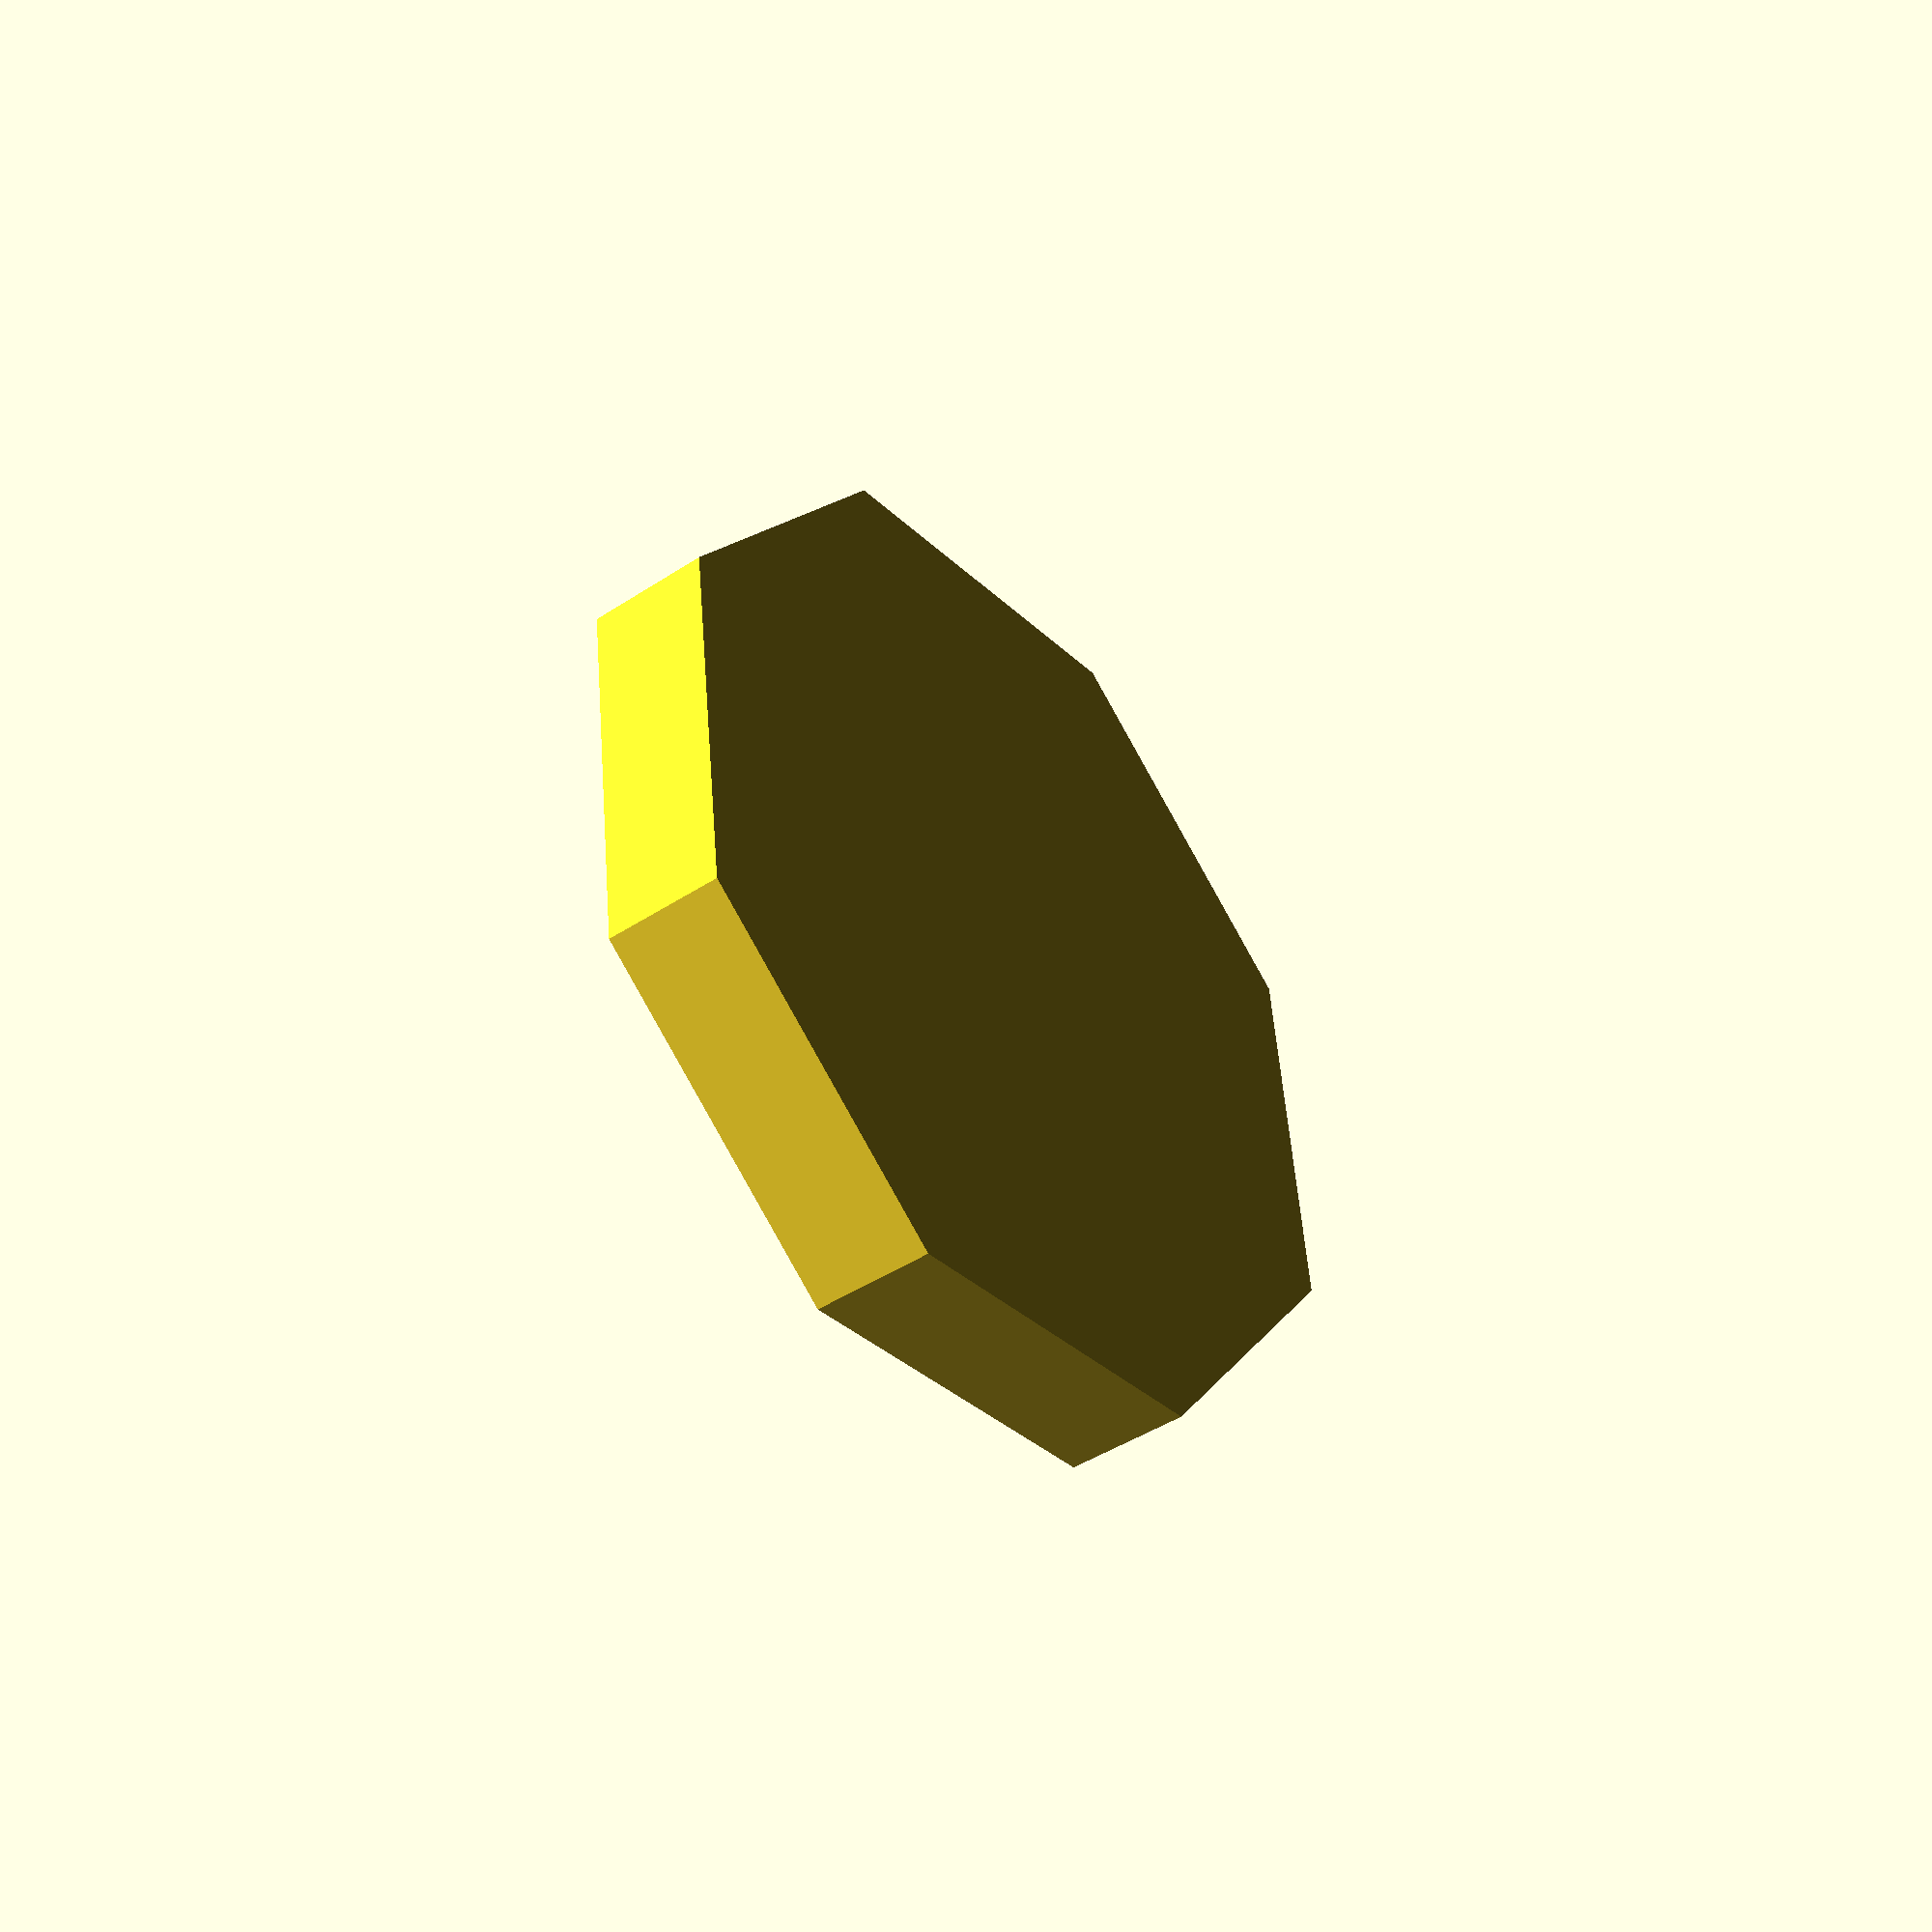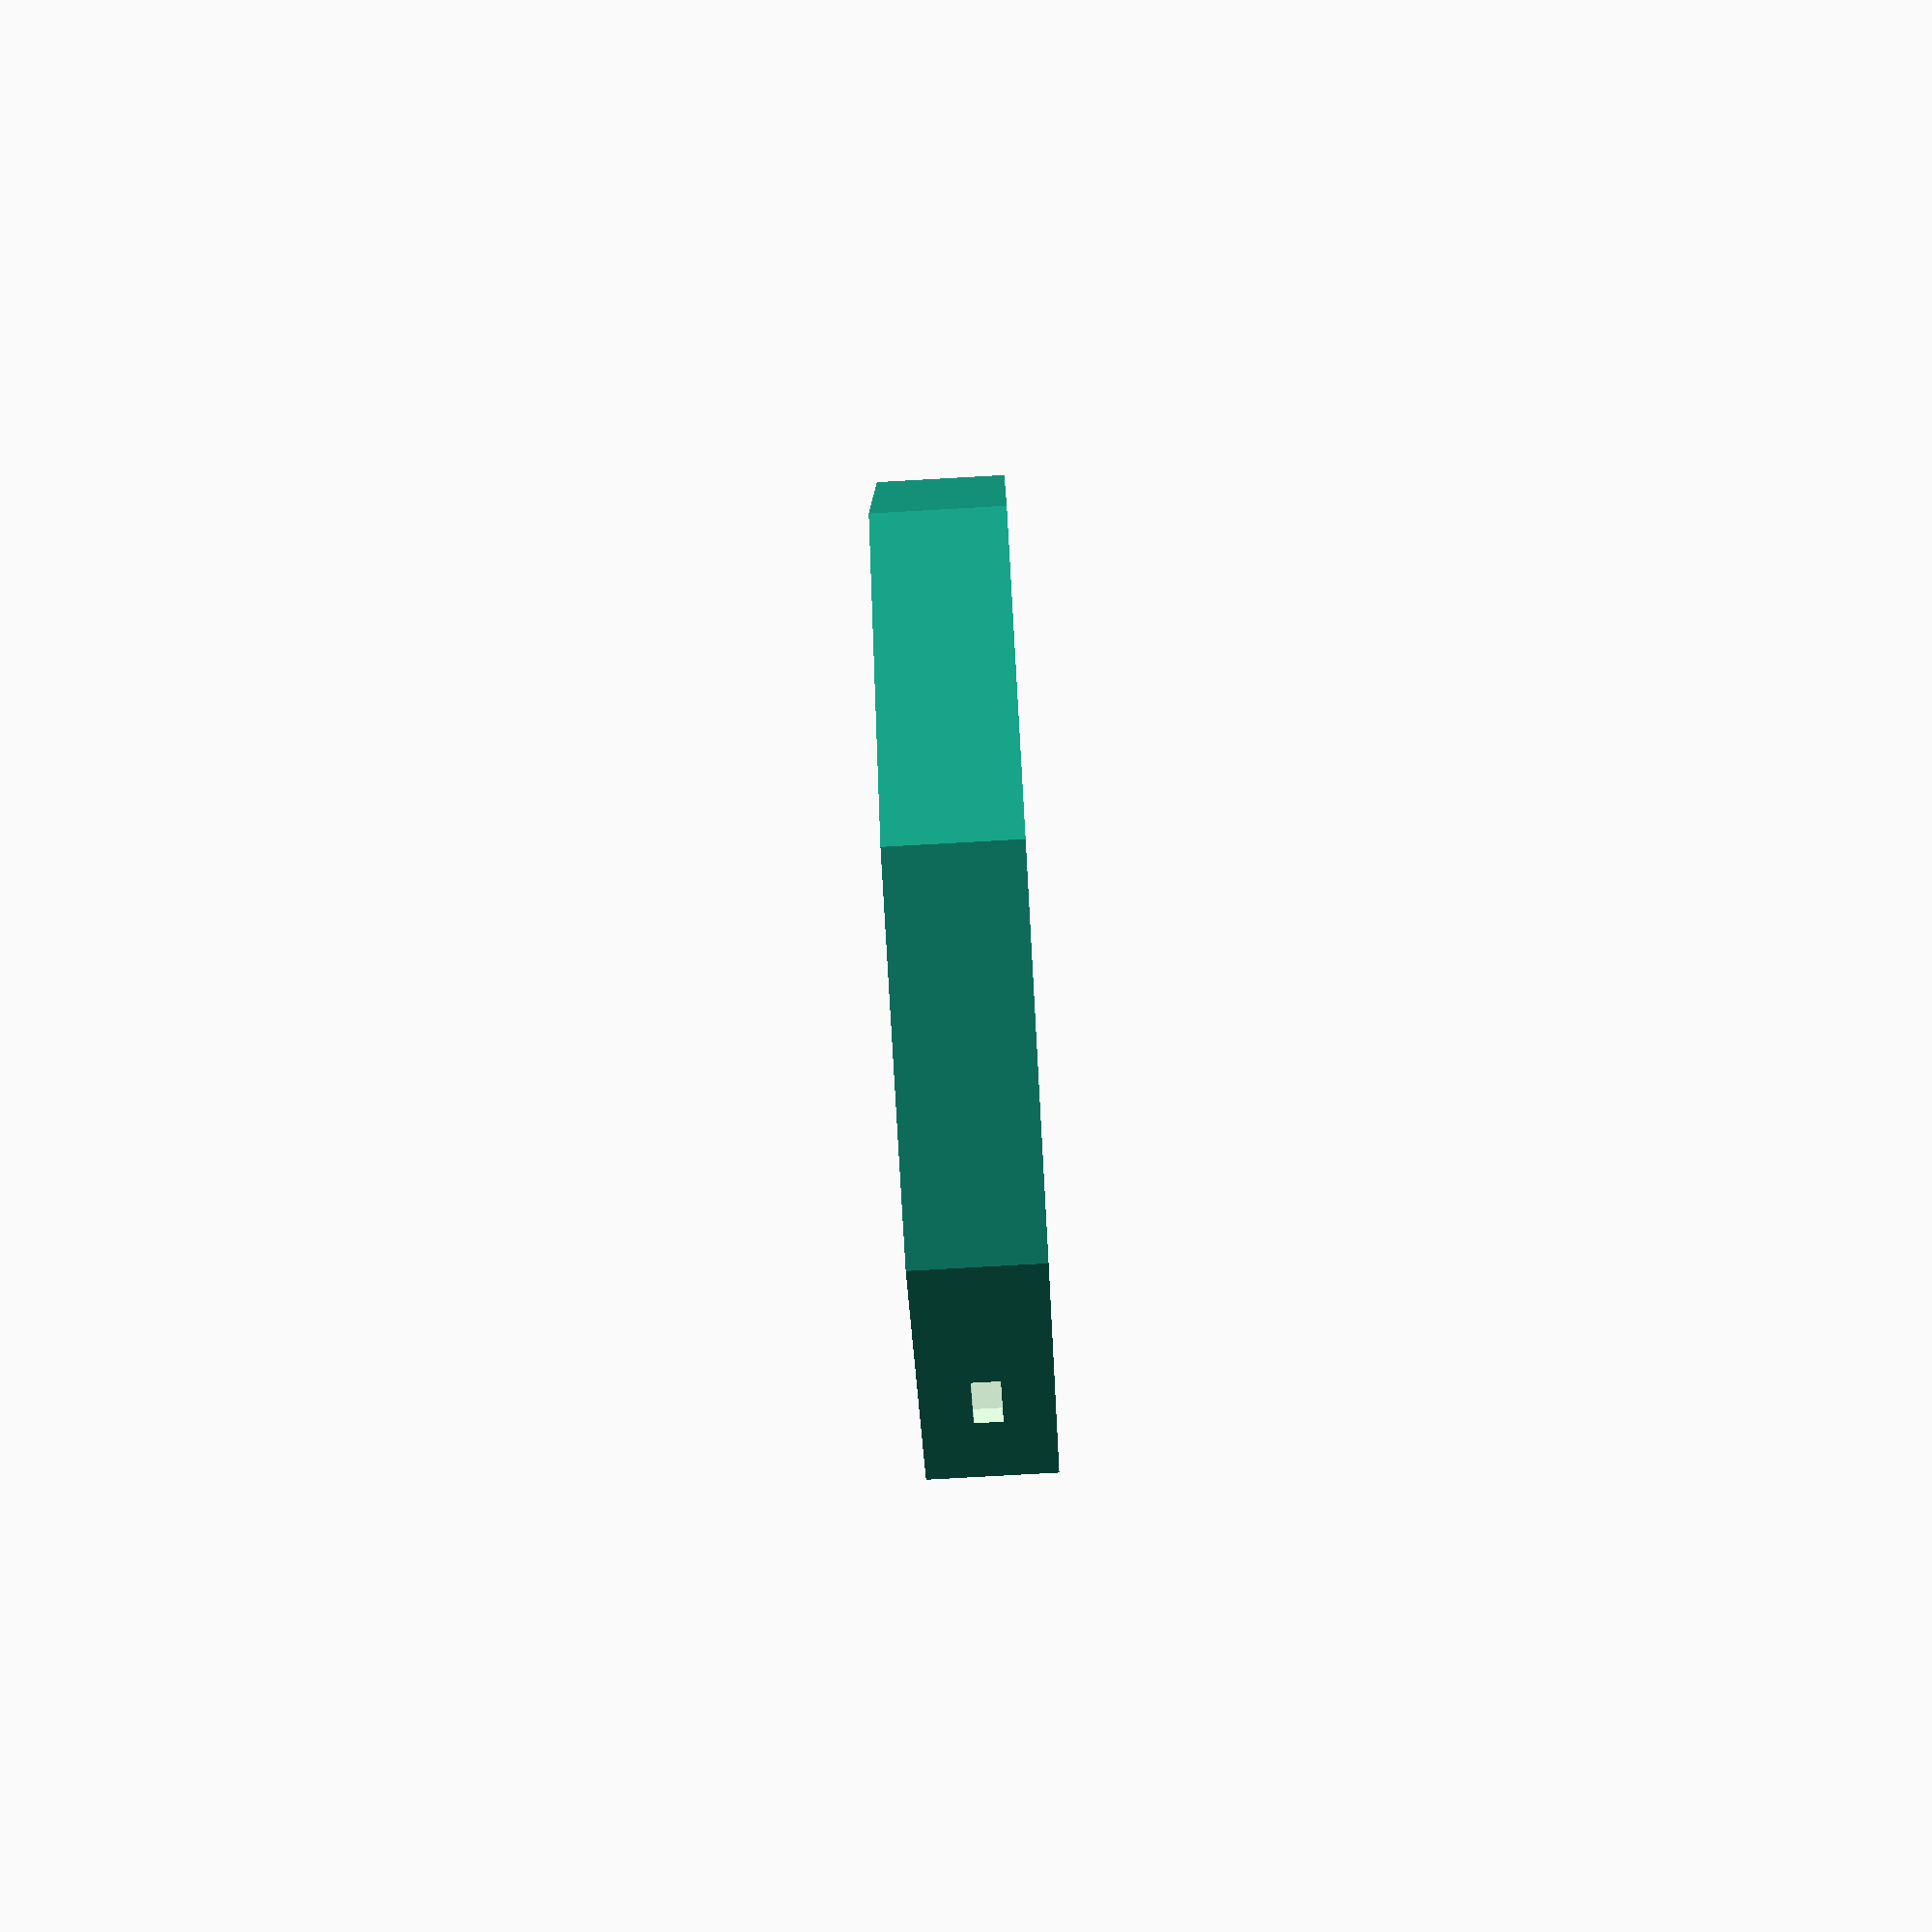
<openscad>
enclosure_height = 25.4;
enclosure_width = 92; 
enclosure_length = 92;
enclosure_lip_width = 3;

encoder_height = 21.5;

usb_width = 5.25;
usb_length = 7.50;
usb_height = 2.80;

union() {
        bottom_enclosure_piece();
}

module bottom_enclosure_piece() {
    module usb_cutout() {
        translate([enclosure_length / 2, 5, 0])
            cube([usb_width,
                  usb_length,
                  usb_height],
                 center=true);
    }
    
    difference() {
        enclosure_piece(true);
        usb_cutout();
    }
}

module enclosure_piece(center) {
    difference() {
        hexagon(enclosure_width,
                enclosure_length,
                enclosure_height / 2,
                center=center);
        translate([0, 0, enclosure_lip_width]) {
            hexagon(enclosure_width - enclosure_lip_width,
                    enclosure_length - enclosure_lip_width,
                    enclosure_height / 2,
                    center=center);
        }
    }
}

module hexagon(width, length, height, center=false) {
    intersection() {
        cube([width,
              length,
              height], center=center);
        rotate([0, 0, 45]) {
            cube([width,
                  length,
                  height+1], center=center);
        }
    }
}

</openscad>
<views>
elev=42.7 azim=231.9 roll=128.4 proj=p view=solid
elev=258.4 azim=226.6 roll=266.8 proj=p view=solid
</views>
